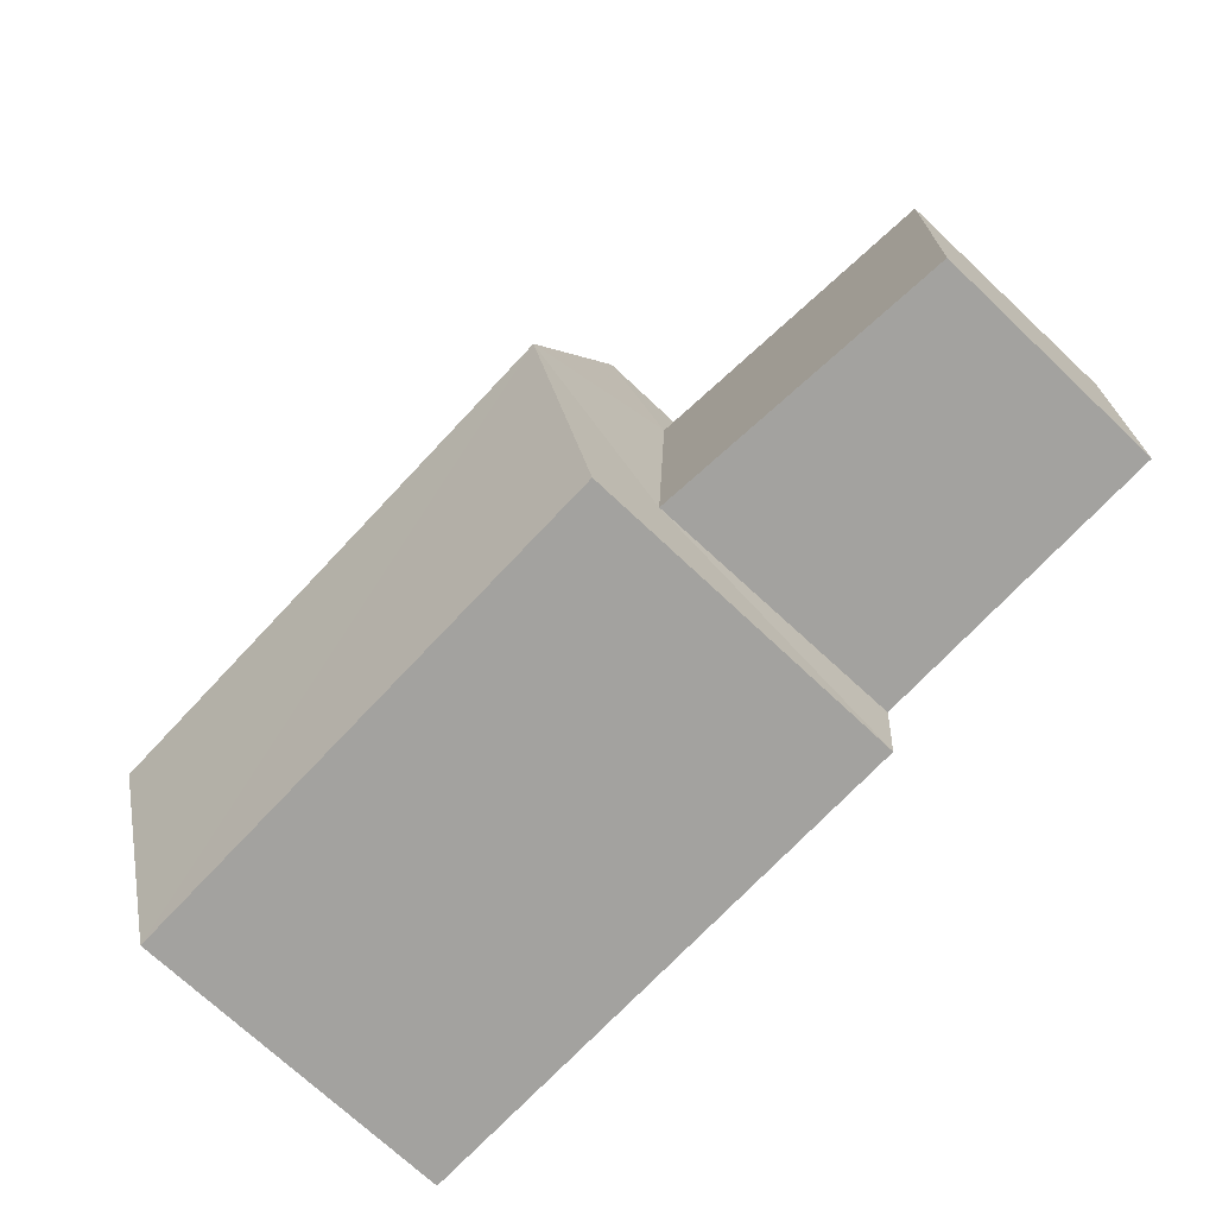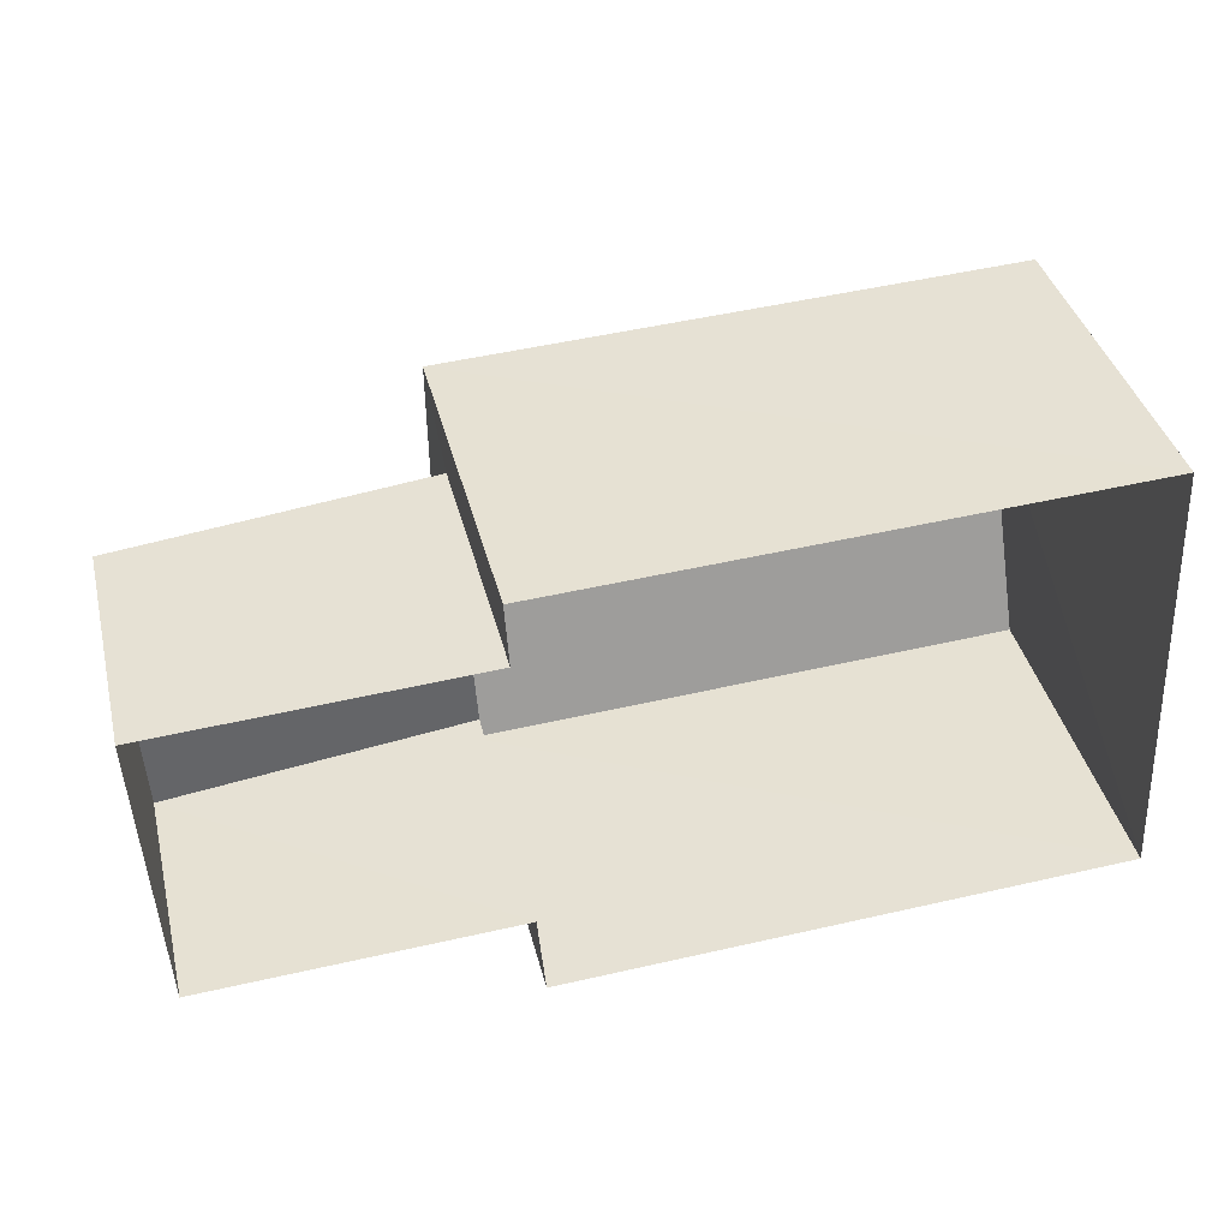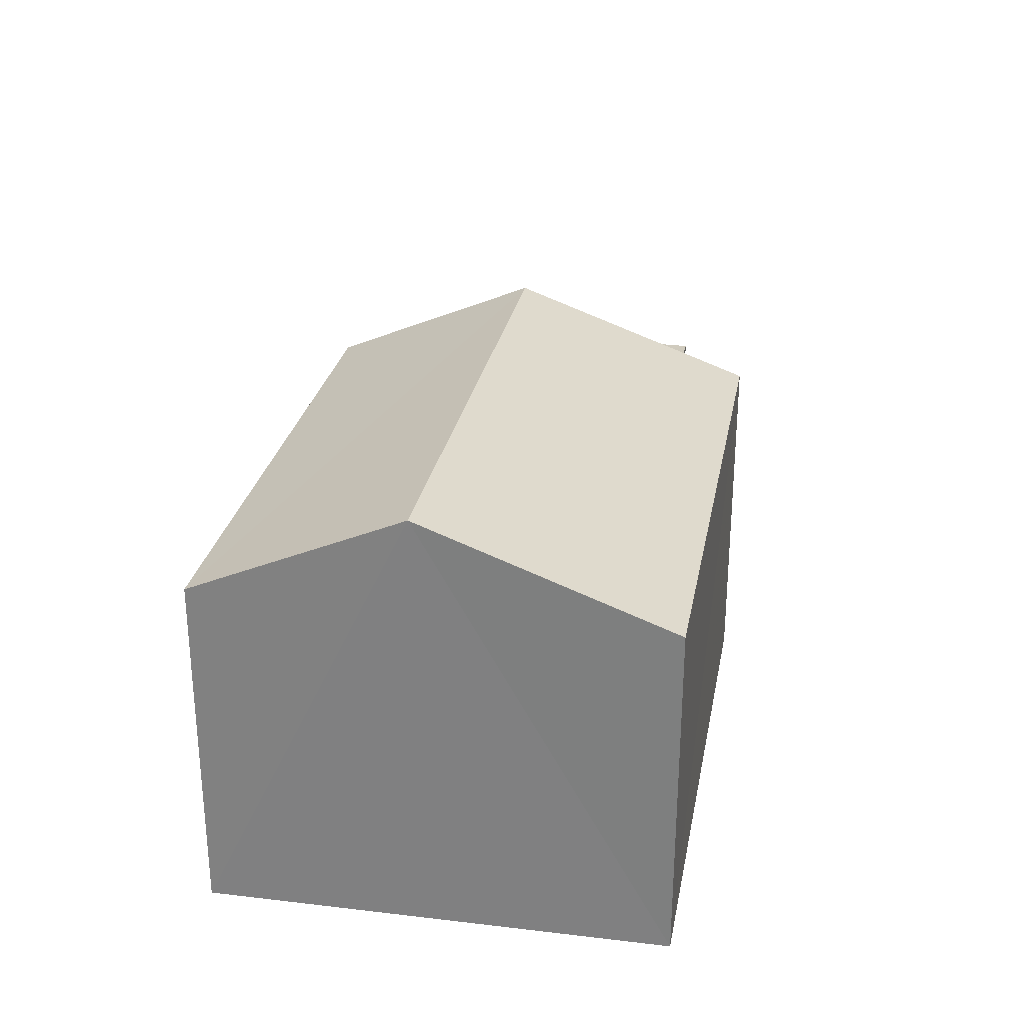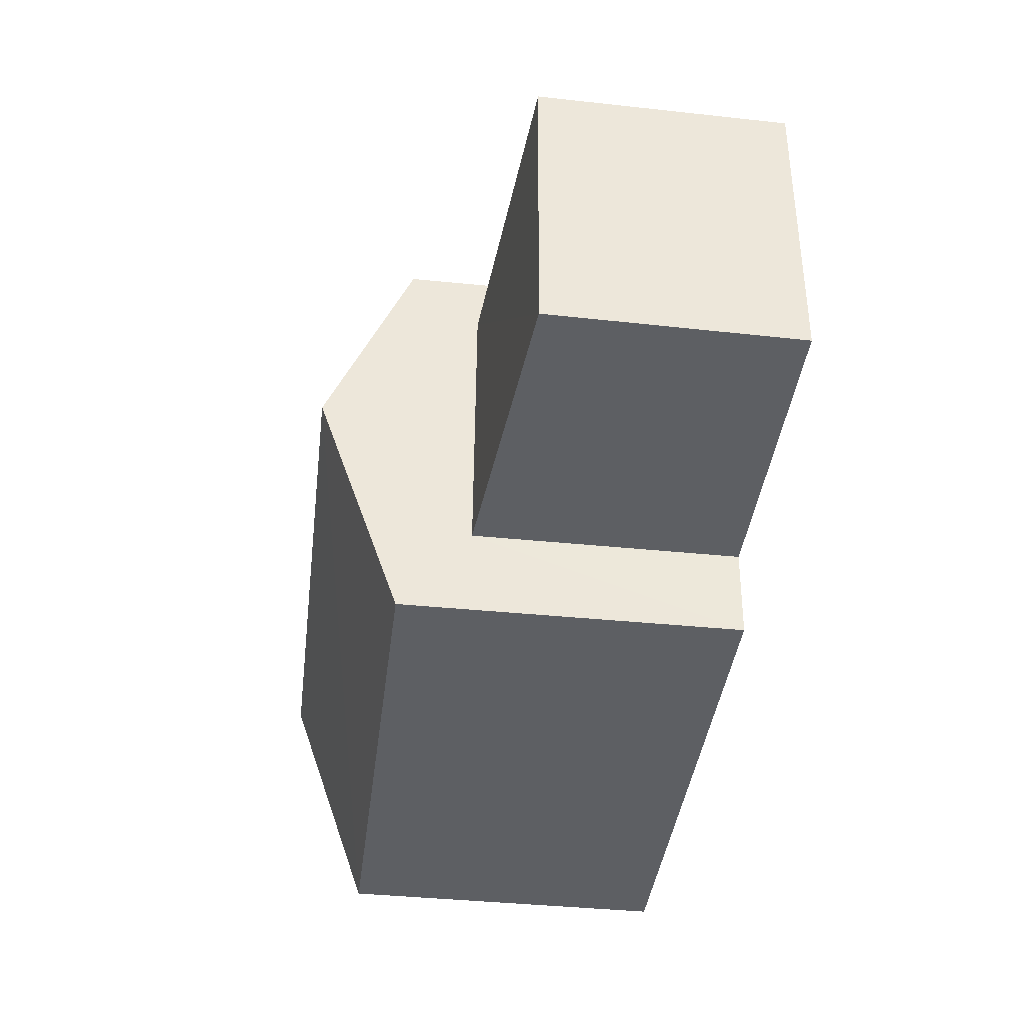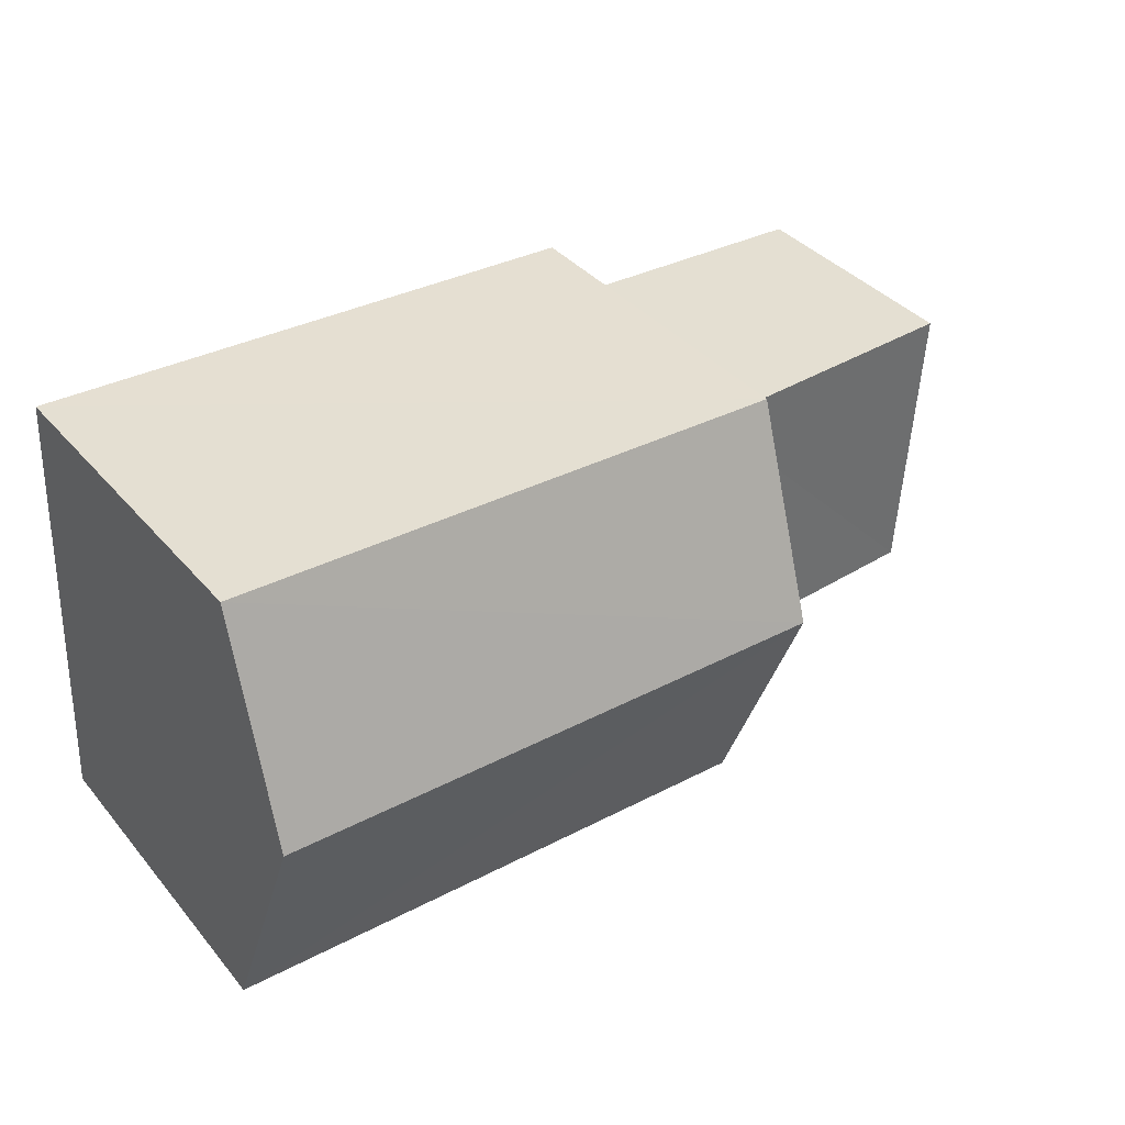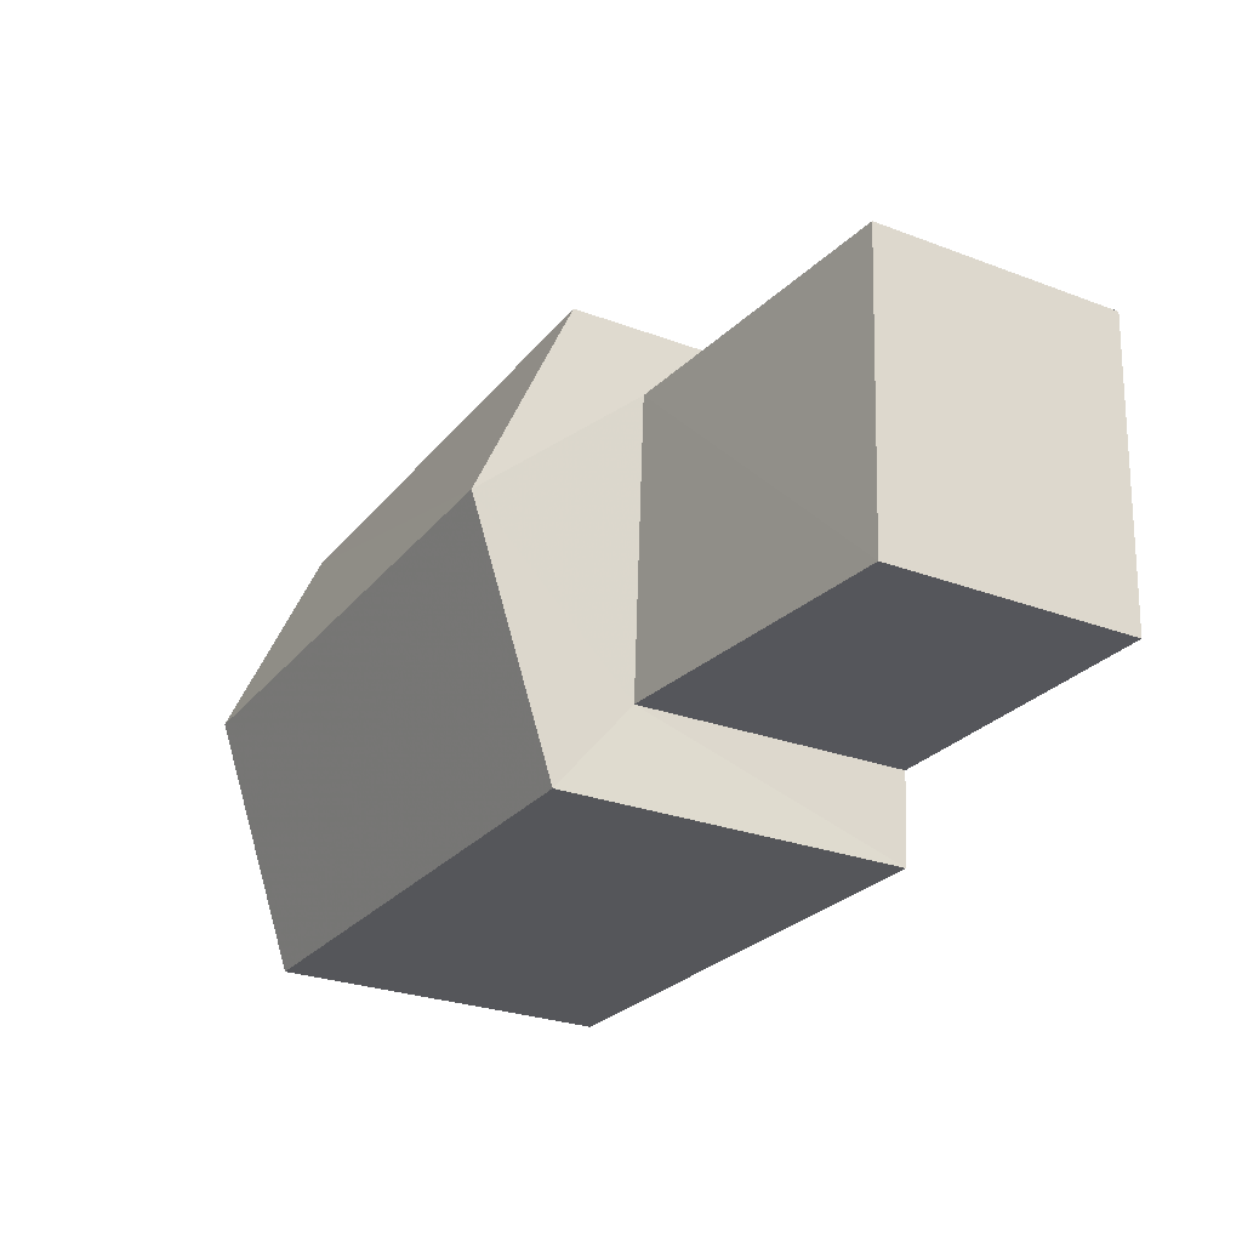
<metadata>
{"format":"obj","ext":"obj","renderer":"f3d","projection":"perspective","resolution":1024,"background":"white","views":[{"elev":-74.9,"azim":46.9,"up":"+Y"},{"elev":39.7,"azim":166.4,"up":"+Y"},{"elev":27.4,"azim":-82.3,"up":"+Z"},{"elev":-42.8,"azim":83.0,"up":"+Y"},{"elev":38.3,"azim":-35.8,"up":"+Y"},{"elev":-28.5,"azim":60.9,"up":"+Y"}]}
</metadata>
<code>
v -3.111e+05 4.278e+04 5.599
v -3.111e+05 4.278e+04 5.599
v -3.111e+05 4.278e+04 5.598
v -3.111e+05 4.278e+04 5.595
v -3.111e+05 4.278e+04 5.597
v -3.111e+05 4.278e+04 5.596
v -3.111e+05 4.278e+04 5.6
v -3.111e+05 4.278e+04 5.598
v -3.111e+05 4.278e+04 8.026
v -3.111e+05 4.278e+04 7.8
v -3.111e+05 4.278e+04 7.802
v -3.111e+05 4.278e+04 8.024
v -3.111e+05 4.278e+04 9.466
v -3.111e+05 4.278e+04 8.68
v -3.111e+05 4.278e+04 9.464
v -3.111e+05 4.278e+04 8.682
v -3.111e+05 4.278e+04 8.678
v -3.111e+05 4.278e+04 8.679
f 1 2 3
f 4 3 5
f 4 5 6
f 2 7 8
f 5 2 8
f 3 2 5
f 9 10 11
f 9 12 10
f 13 14 15
f 13 16 14
f 17 18 13
f 15 17 13
f 11 8 7
f 11 10 8
f 2 11 7
f 2 9 11
f 18 4 6
f 18 17 4
f 10 12 5
f 8 10 5
f 2 1 9
f 12 6 5
f 12 9 13
f 18 6 12
f 9 1 16
f 18 12 13
f 13 9 16
f 14 3 15
f 3 4 15
f 4 17 15
f 16 1 3
f 14 16 3

</code>
